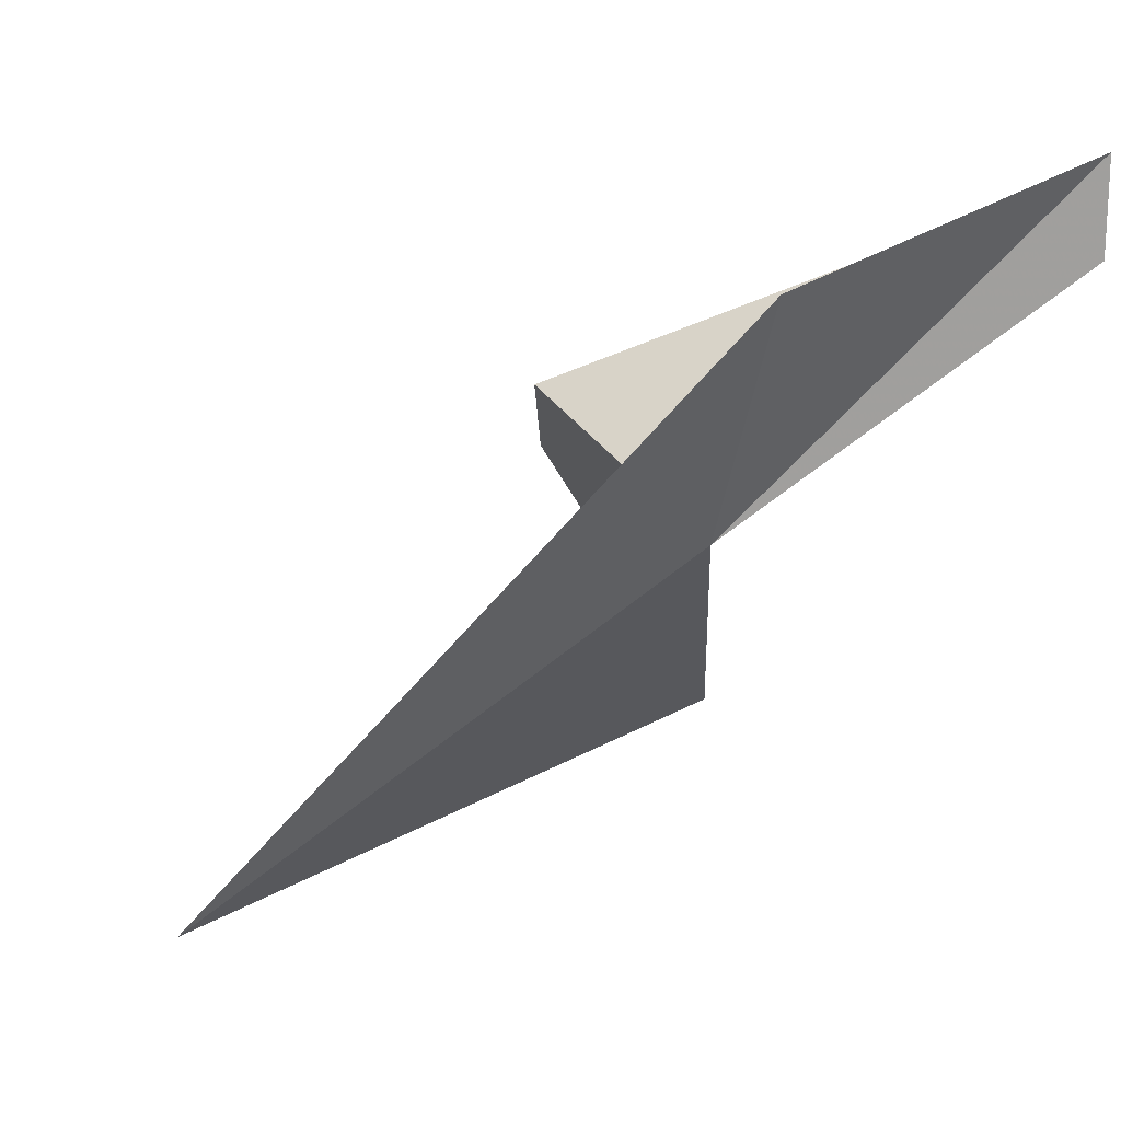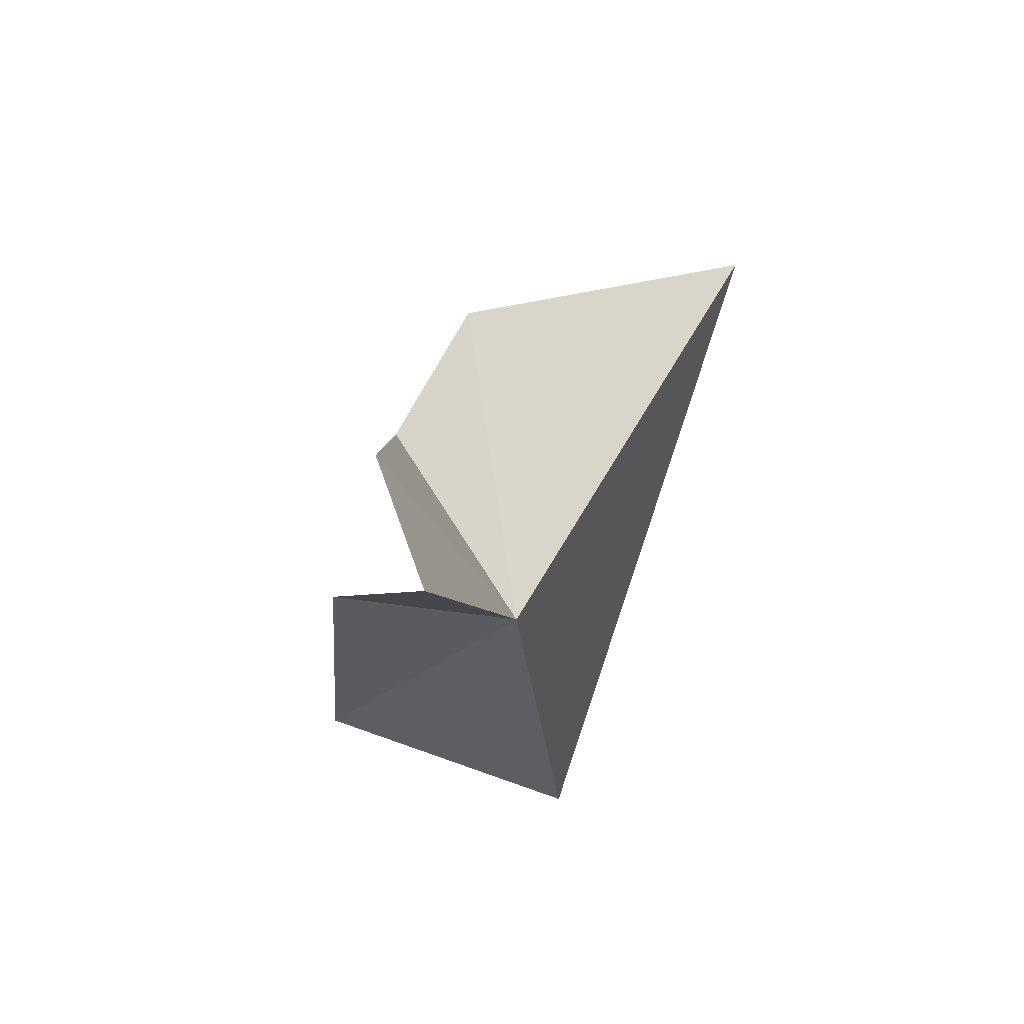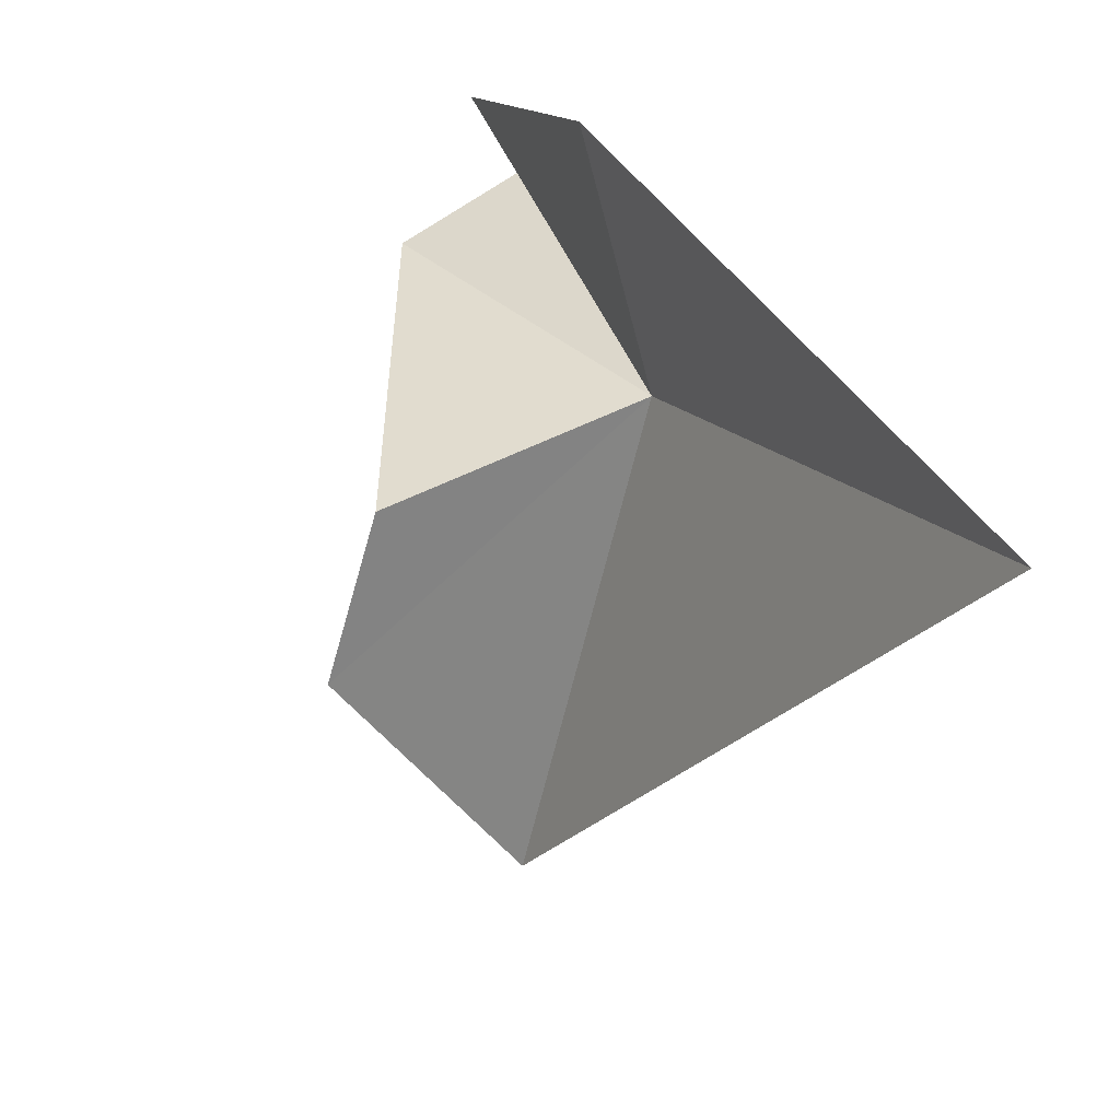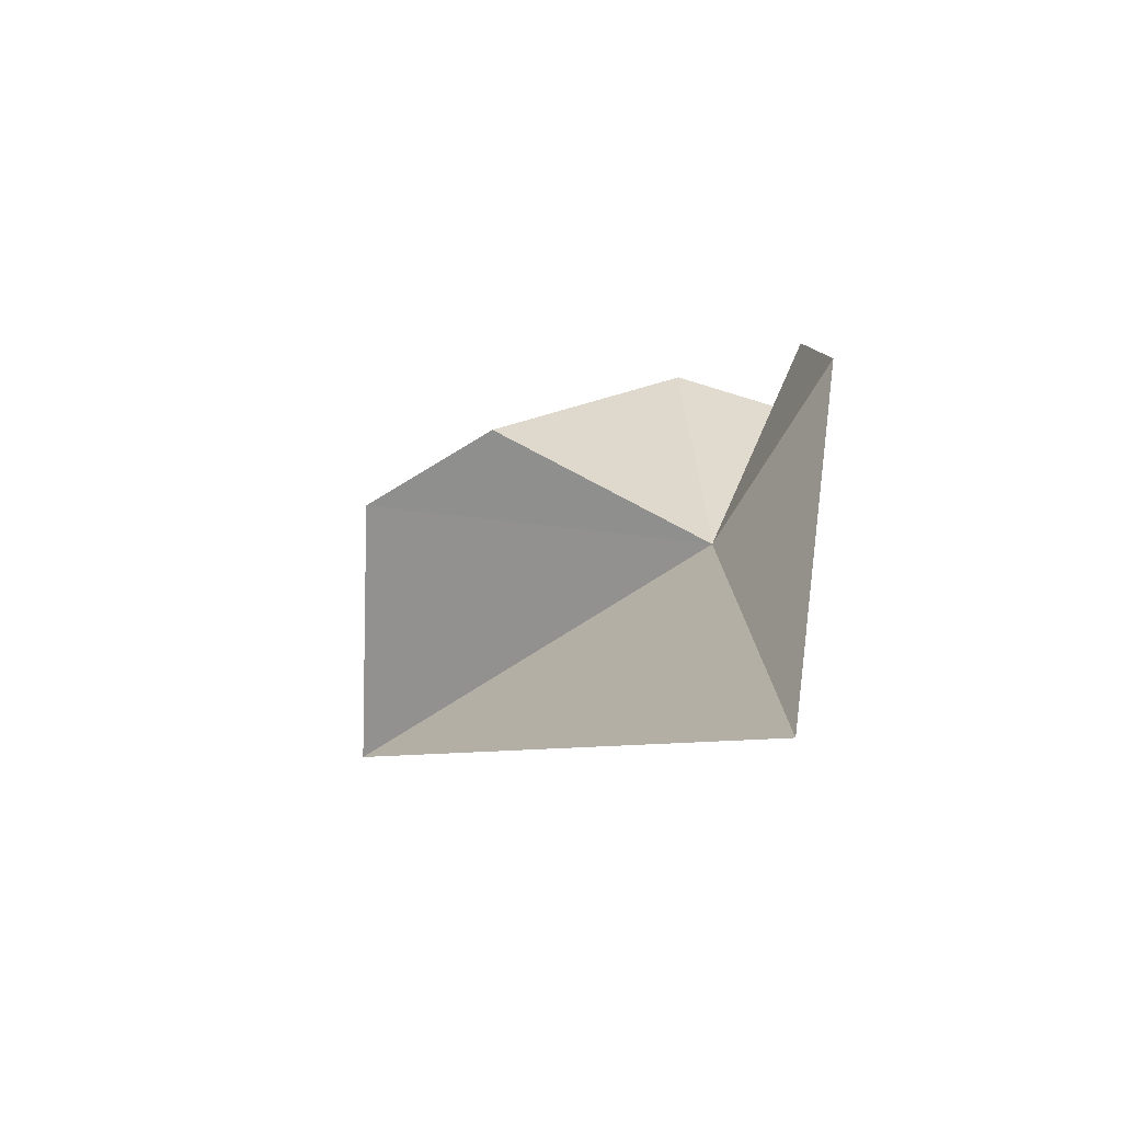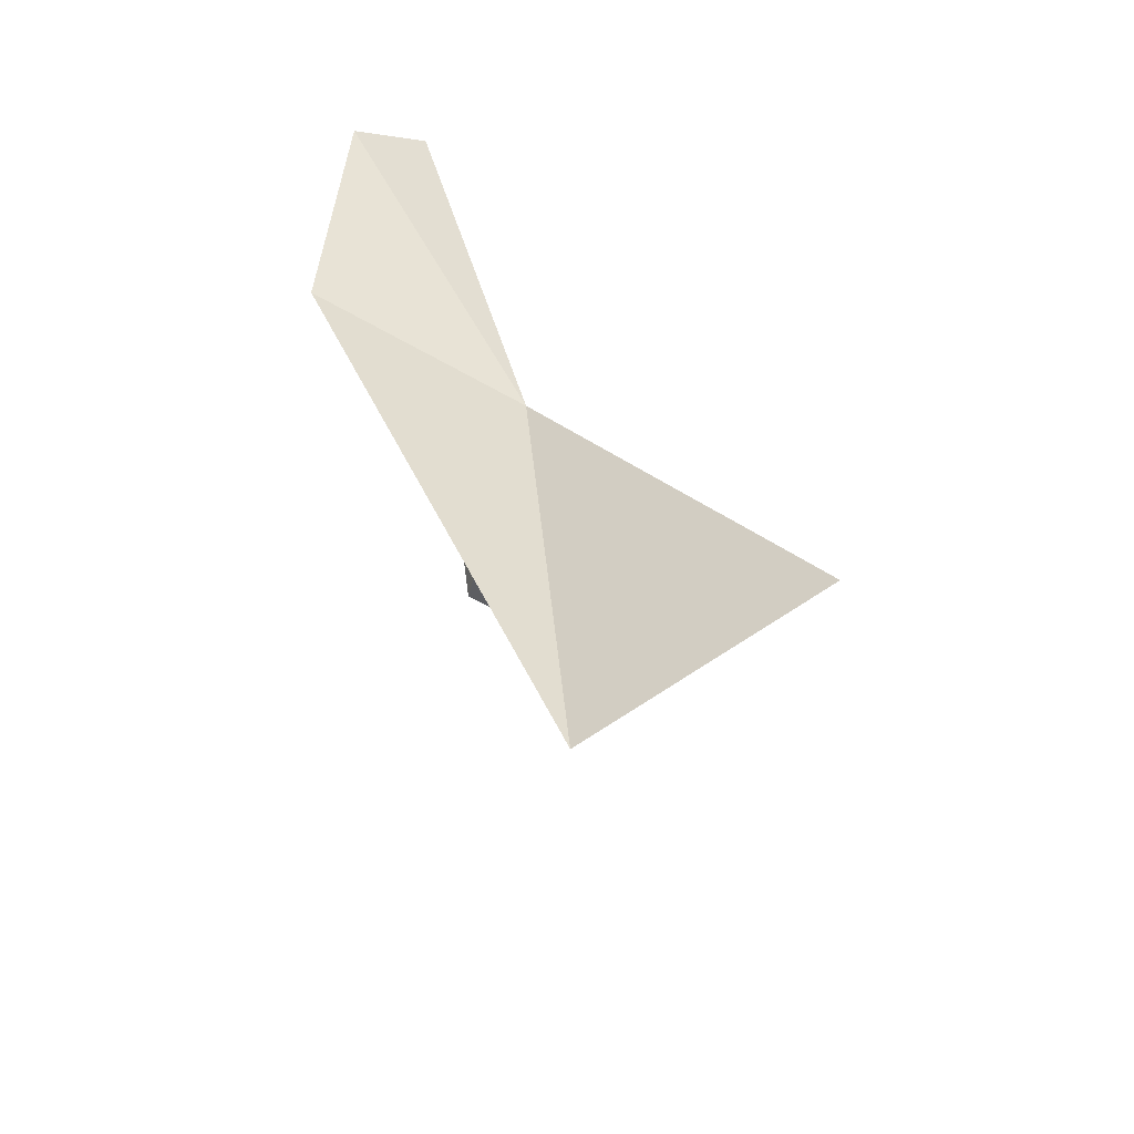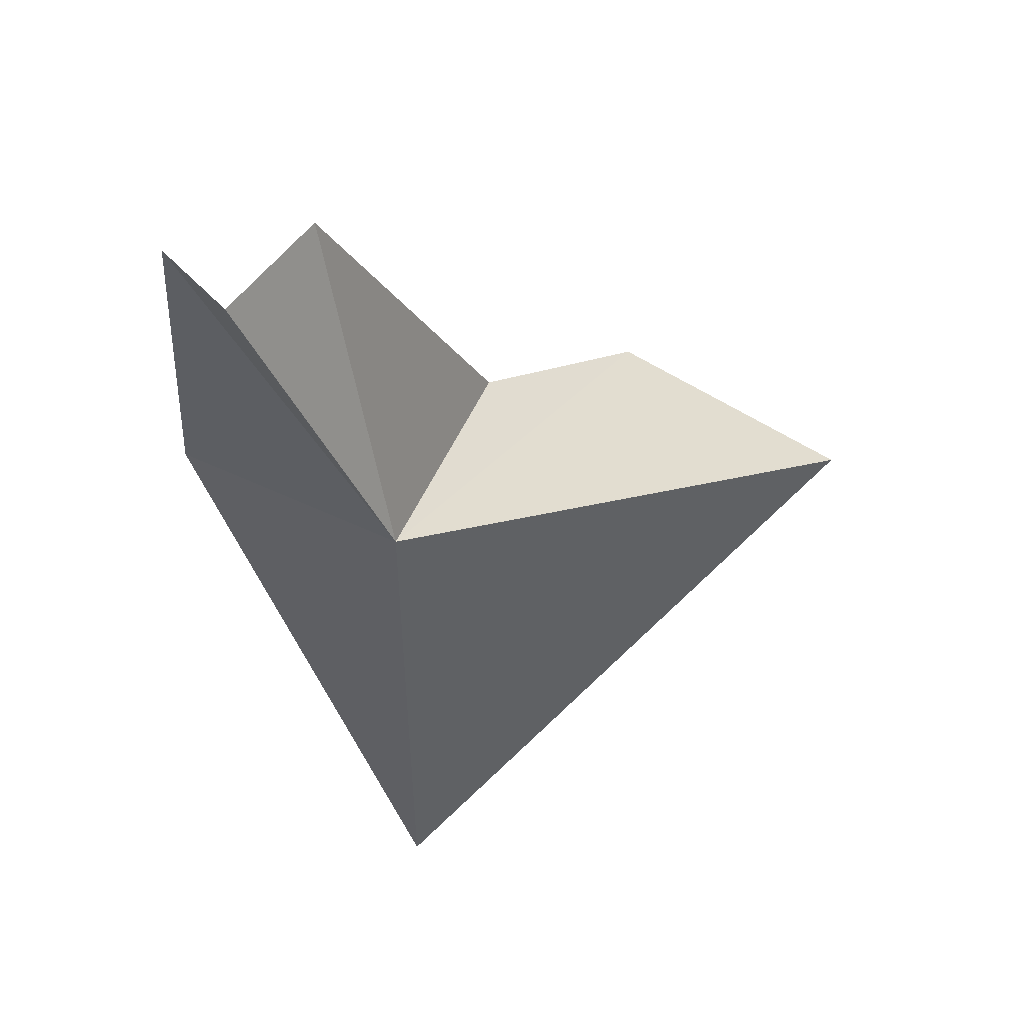
<metadata>
{"format":"obj","ext":"obj","renderer":"f3d","projection":"perspective","resolution":1024,"background":"white","views":[{"elev":57.6,"azim":-122.7,"up":"+Y"},{"elev":64.0,"azim":-137.1,"up":"+Z"},{"elev":17.4,"azim":157.8,"up":"+Y"},{"elev":-77.1,"azim":135.6,"up":"+Z"},{"elev":-47.7,"azim":-120.7,"up":"+Z"},{"elev":49.0,"azim":-84.5,"up":"+Z"}]}
</metadata>
<code>
v -16.89 -43.36 129.6
v -18.15 -43.62 119.4
v -16.15 -38.85 131.1
v -15.1 -52.43 131.2
v -17.31 -40.51 136.5
v -16.42 -39.19 137.1
v -11.86 -44.84 129.5
v -11.13 -47.97 130.1
v -14.83 -41.81 136.6
f 1 3 2
f 1 2 4
f 1 5 6
f 1 6 3
f 1 8 7
f 1 4 8
f 1 7 9
f 1 9 5

</code>
